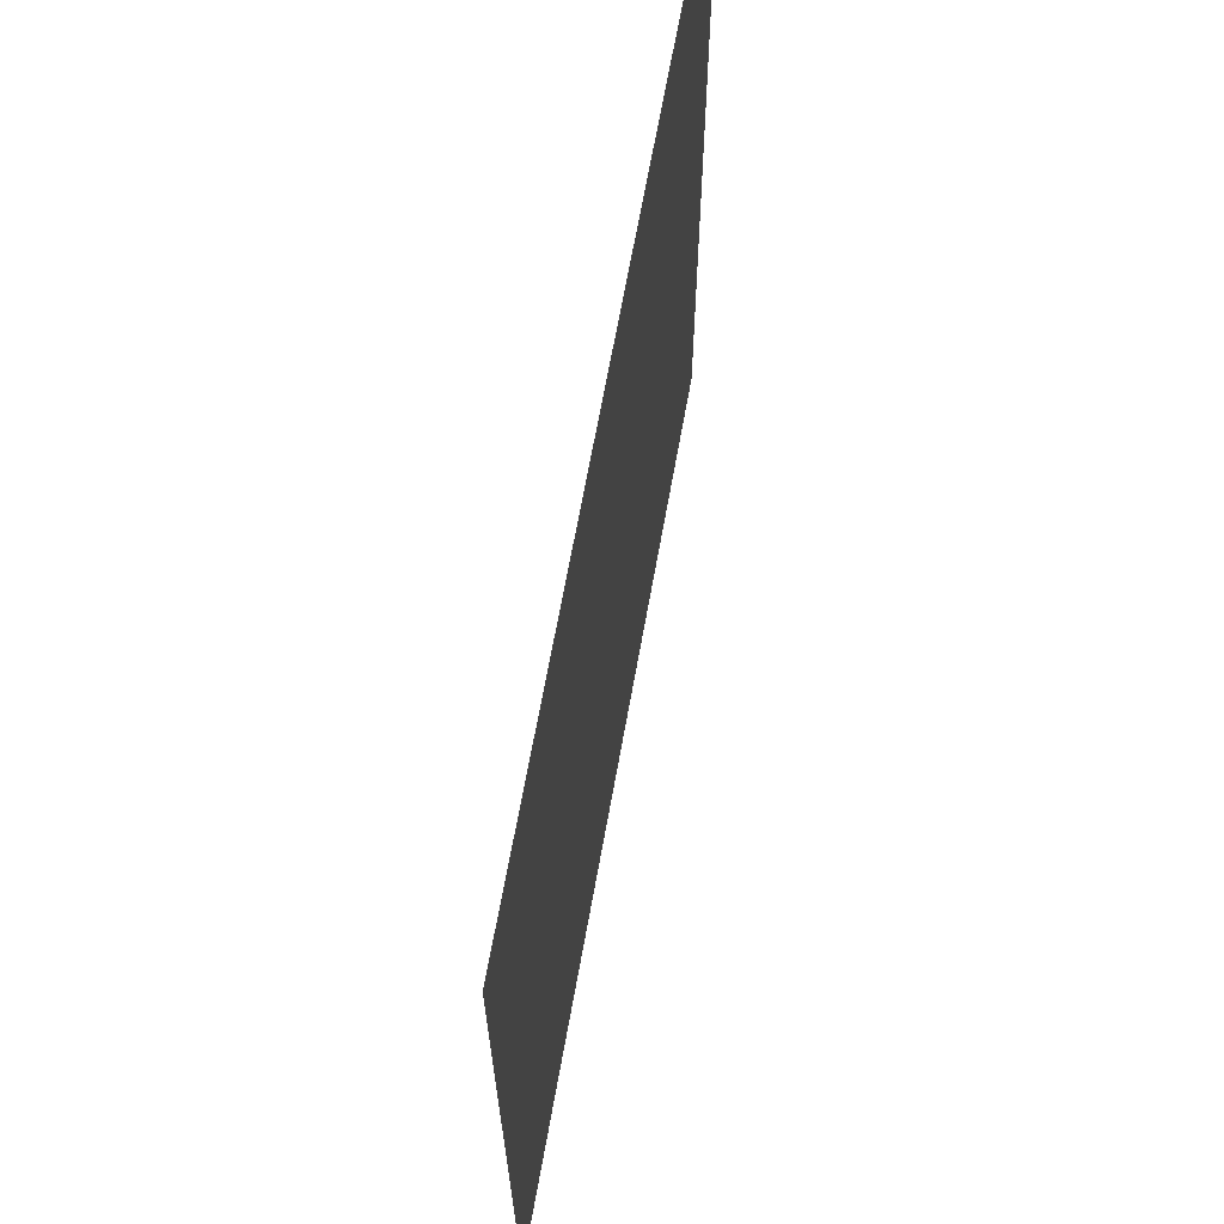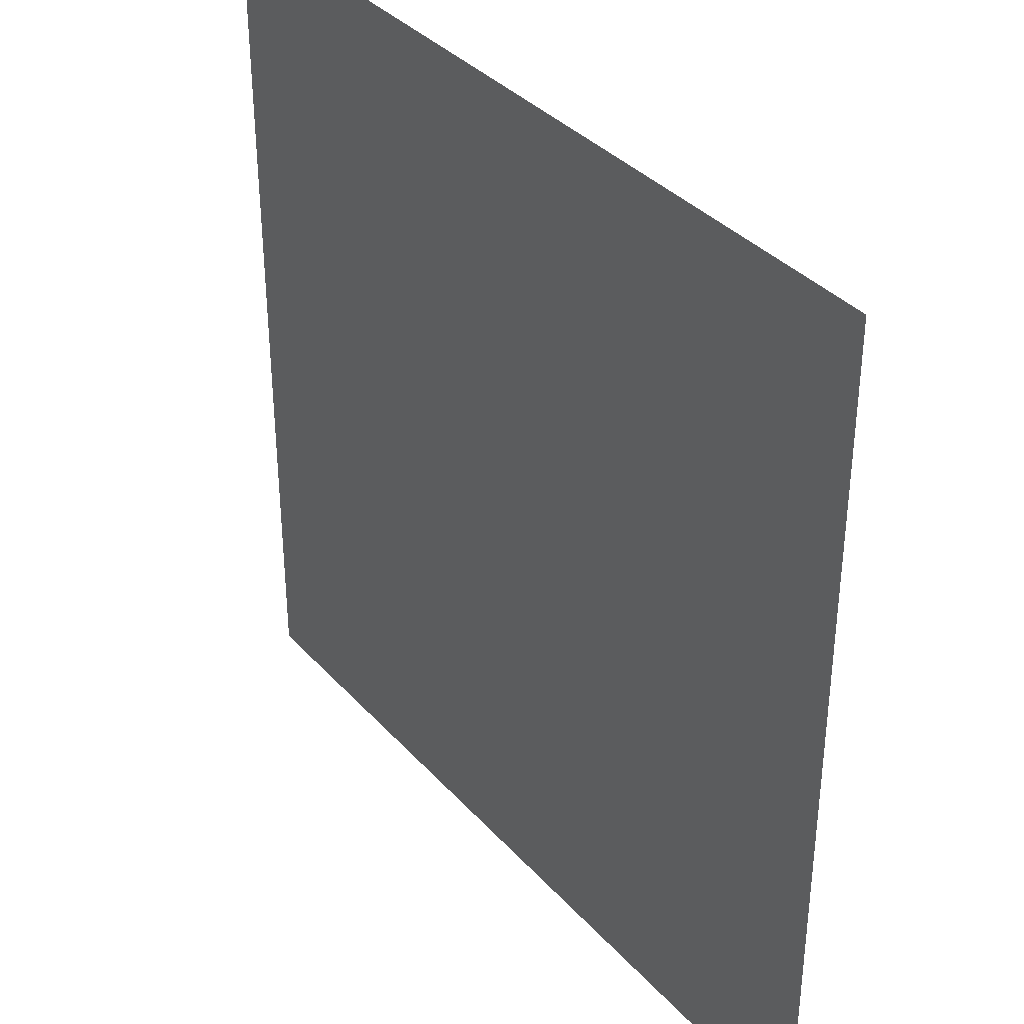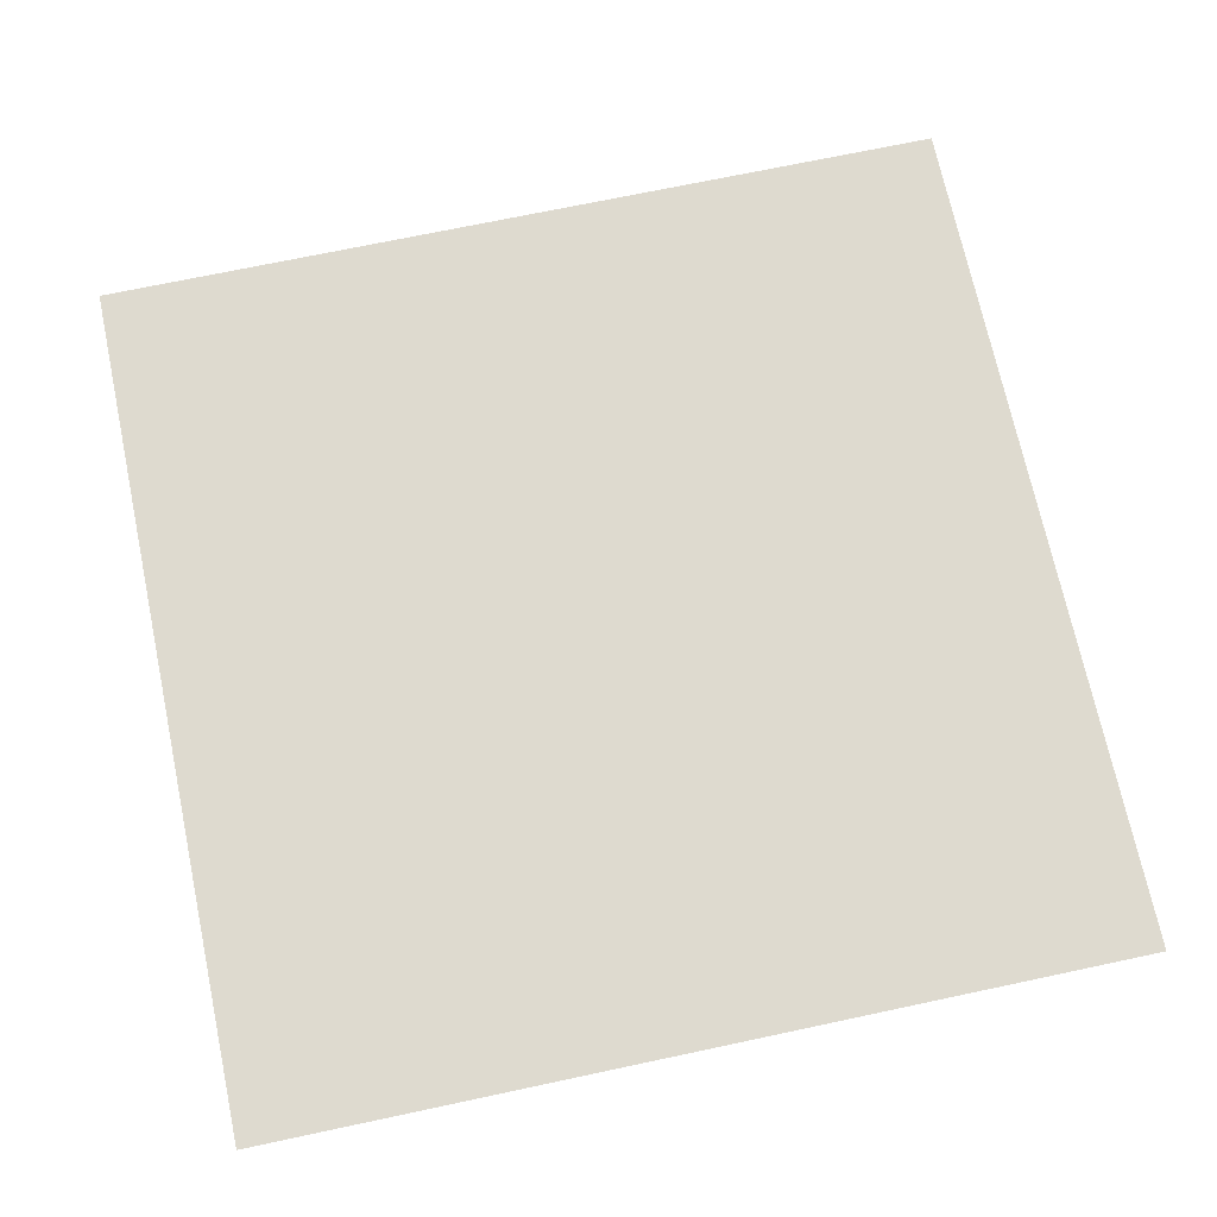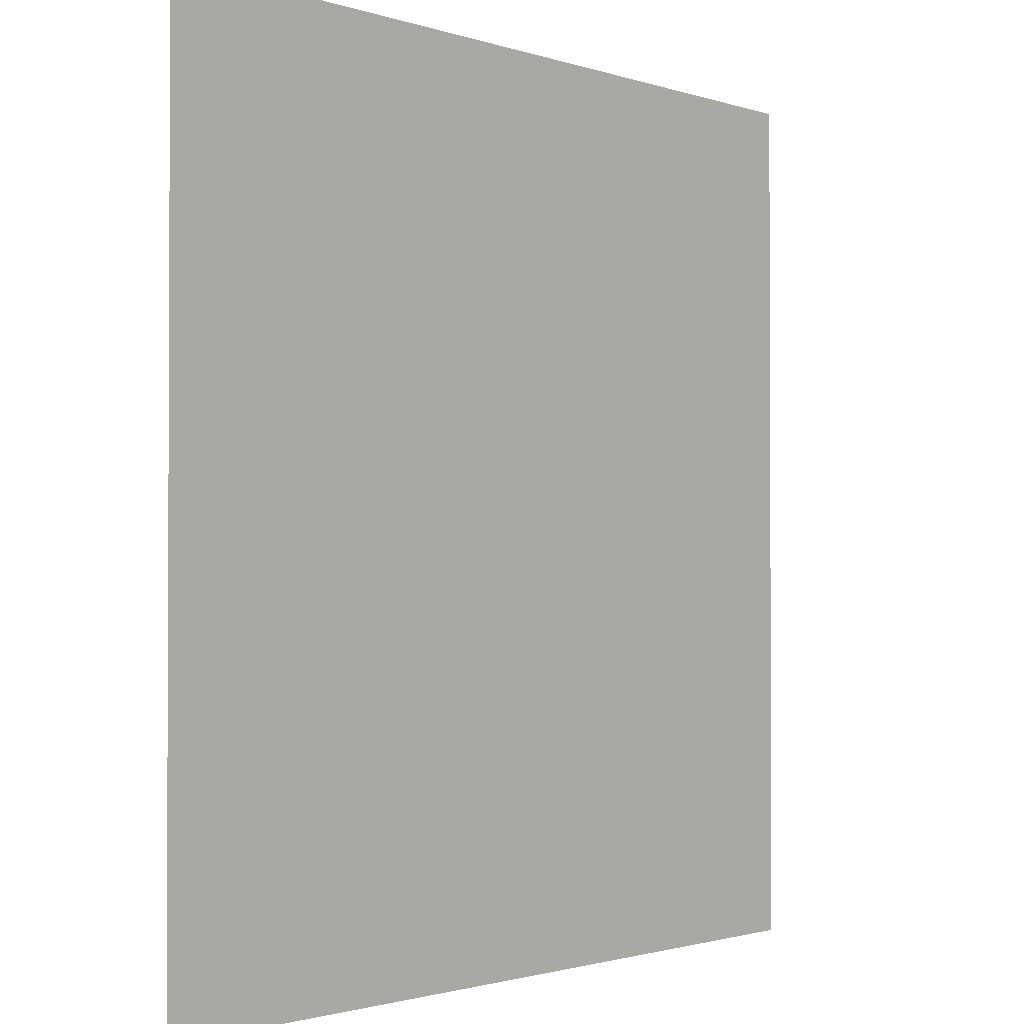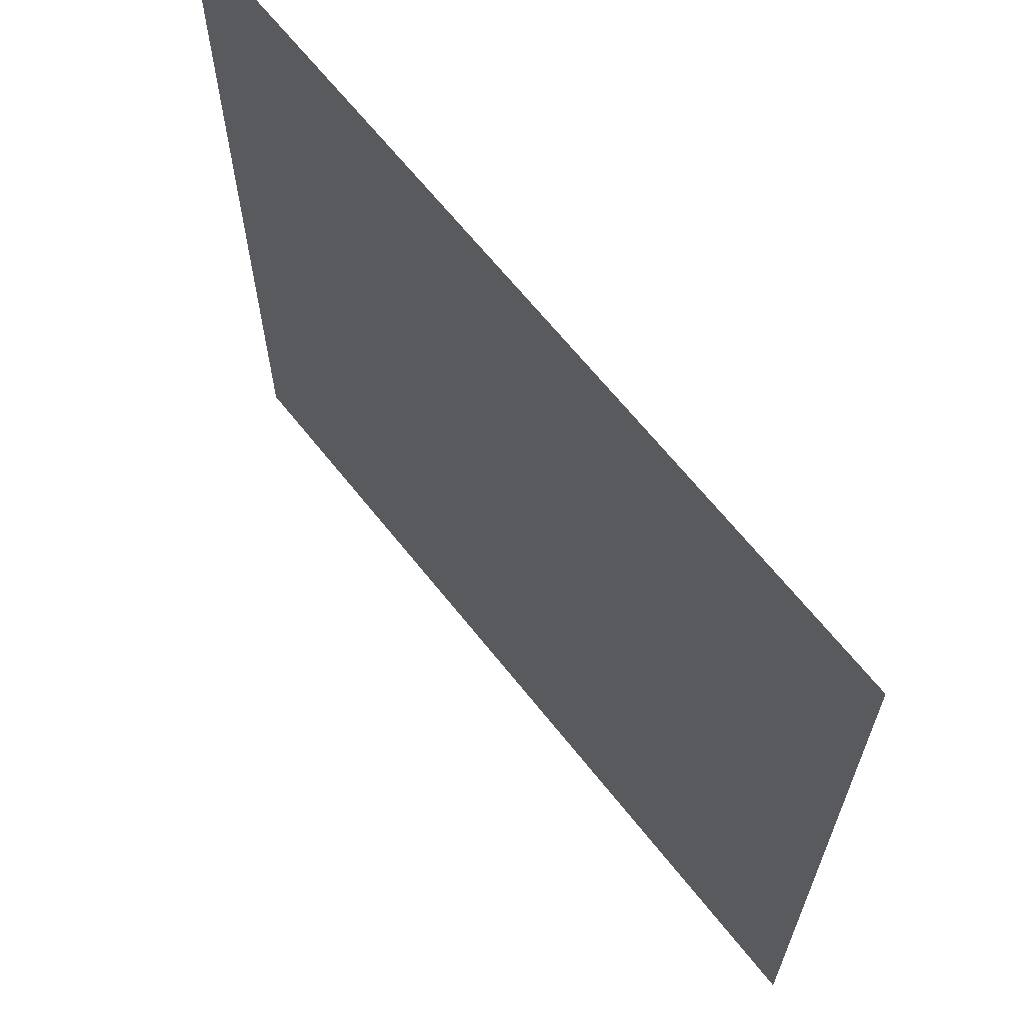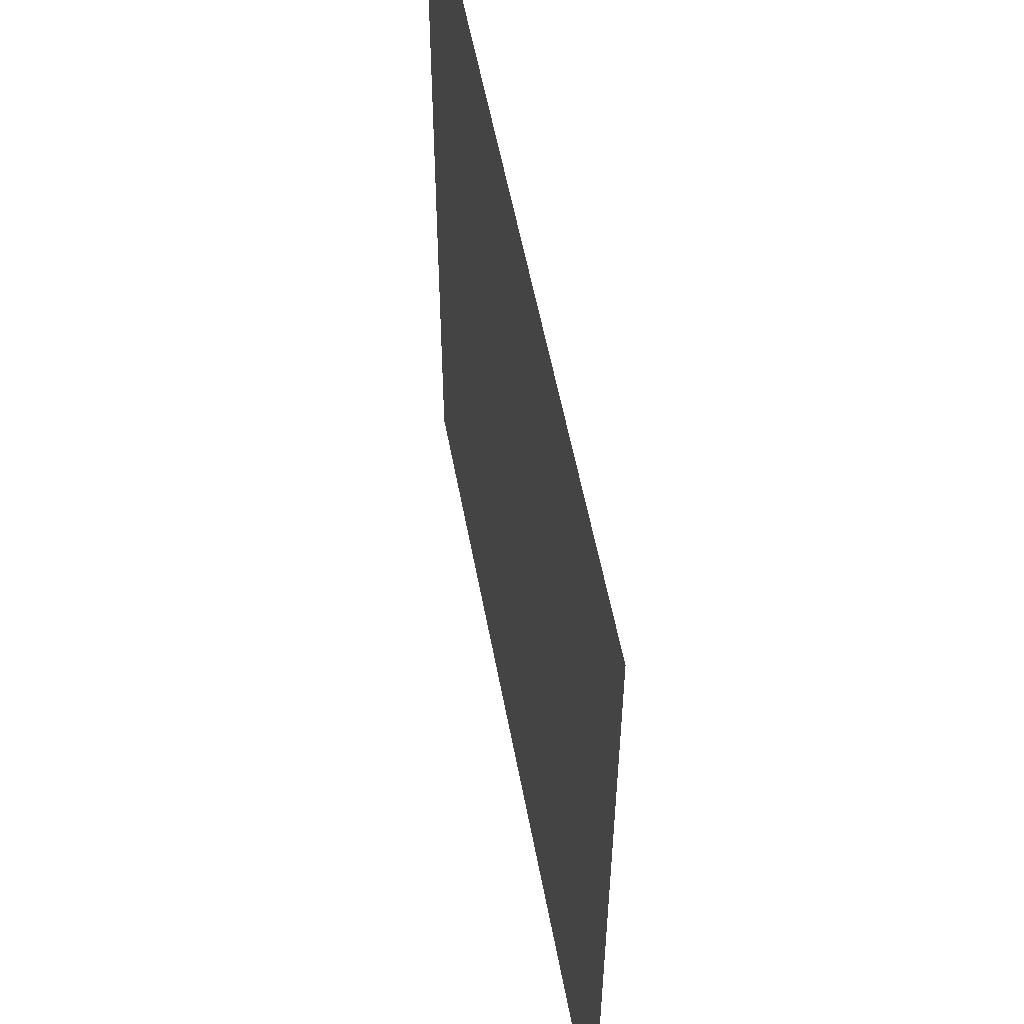
<metadata>
{"format":"obj","ext":"obj","renderer":"f3d","projection":"perspective","resolution":1024,"background":"white","views":[{"elev":67.2,"azim":-79.8,"up":"+Y"},{"elev":36.3,"azim":-126.0,"up":"+Y"},{"elev":71.0,"azim":78.0,"up":"+Z"},{"elev":-1.5,"azim":-50.7,"up":"+Y"},{"elev":65.7,"azim":-128.4,"up":"+Y"},{"elev":55.6,"azim":79.5,"up":"+Y"}]}
</metadata>
<code>
o Grass
v 1 -1 0
v -1 -1 0
v 1 1 0
v -1 1 0
f 2 1 4
f 1 3 4

</code>
